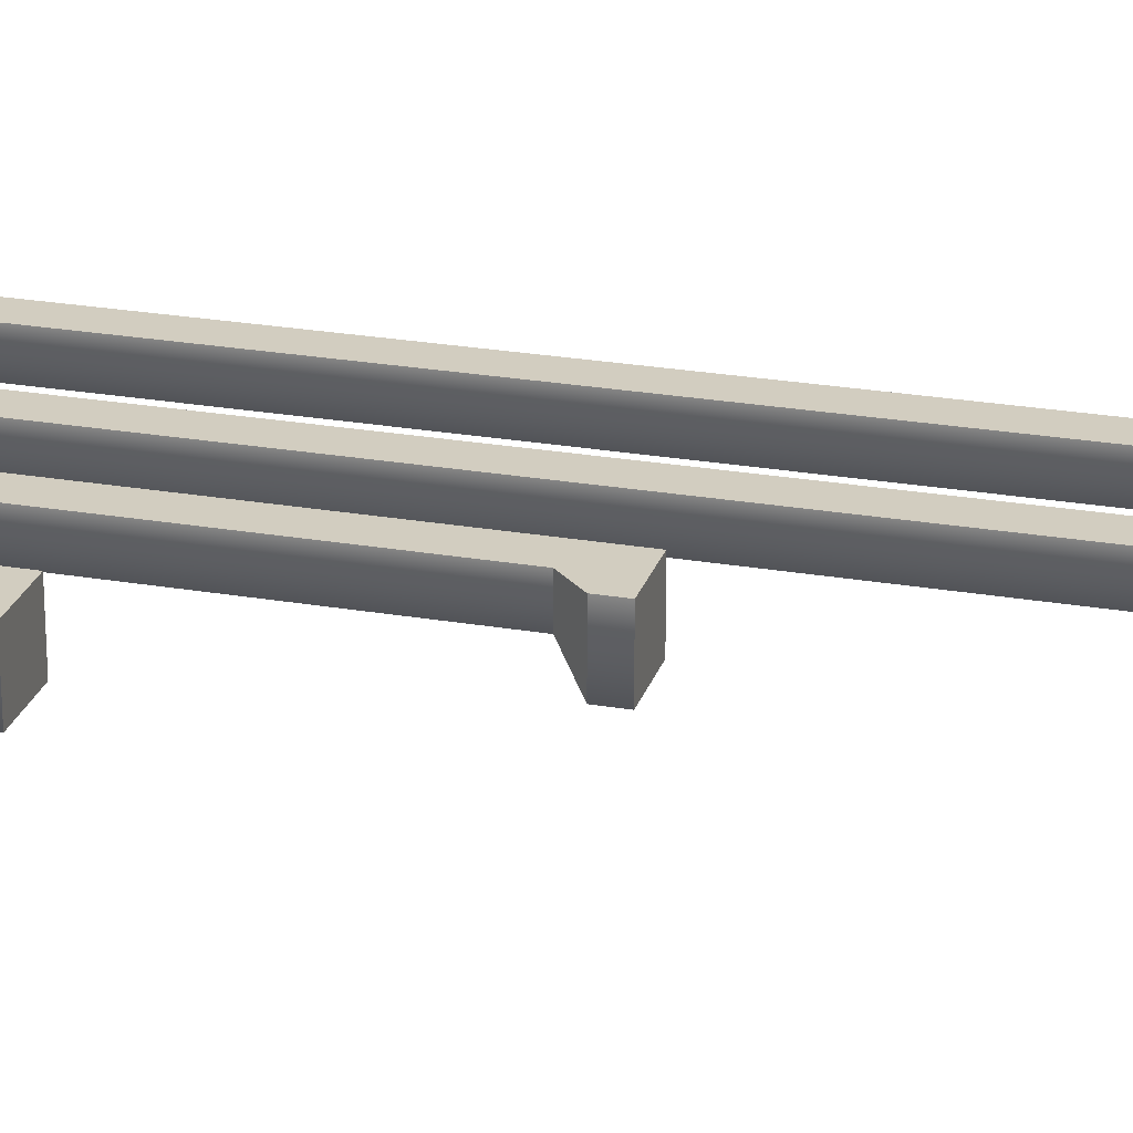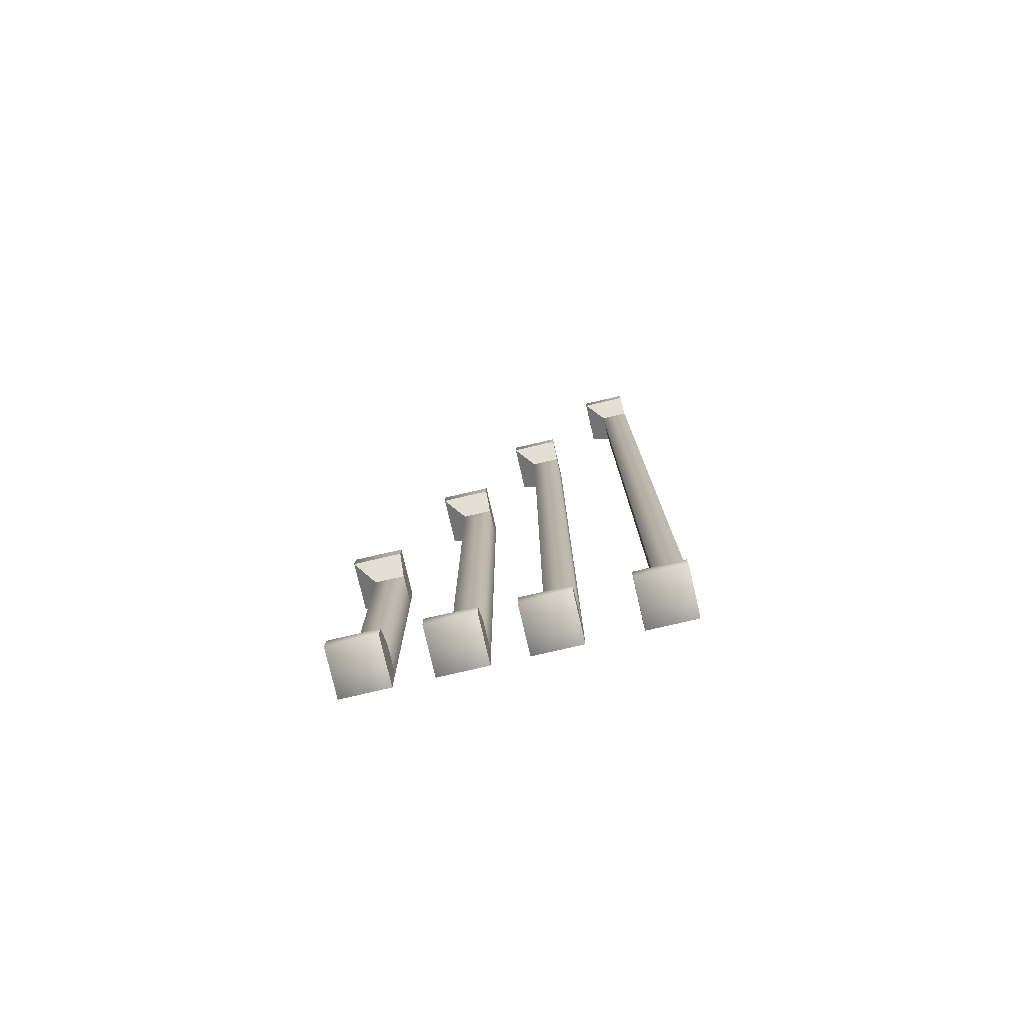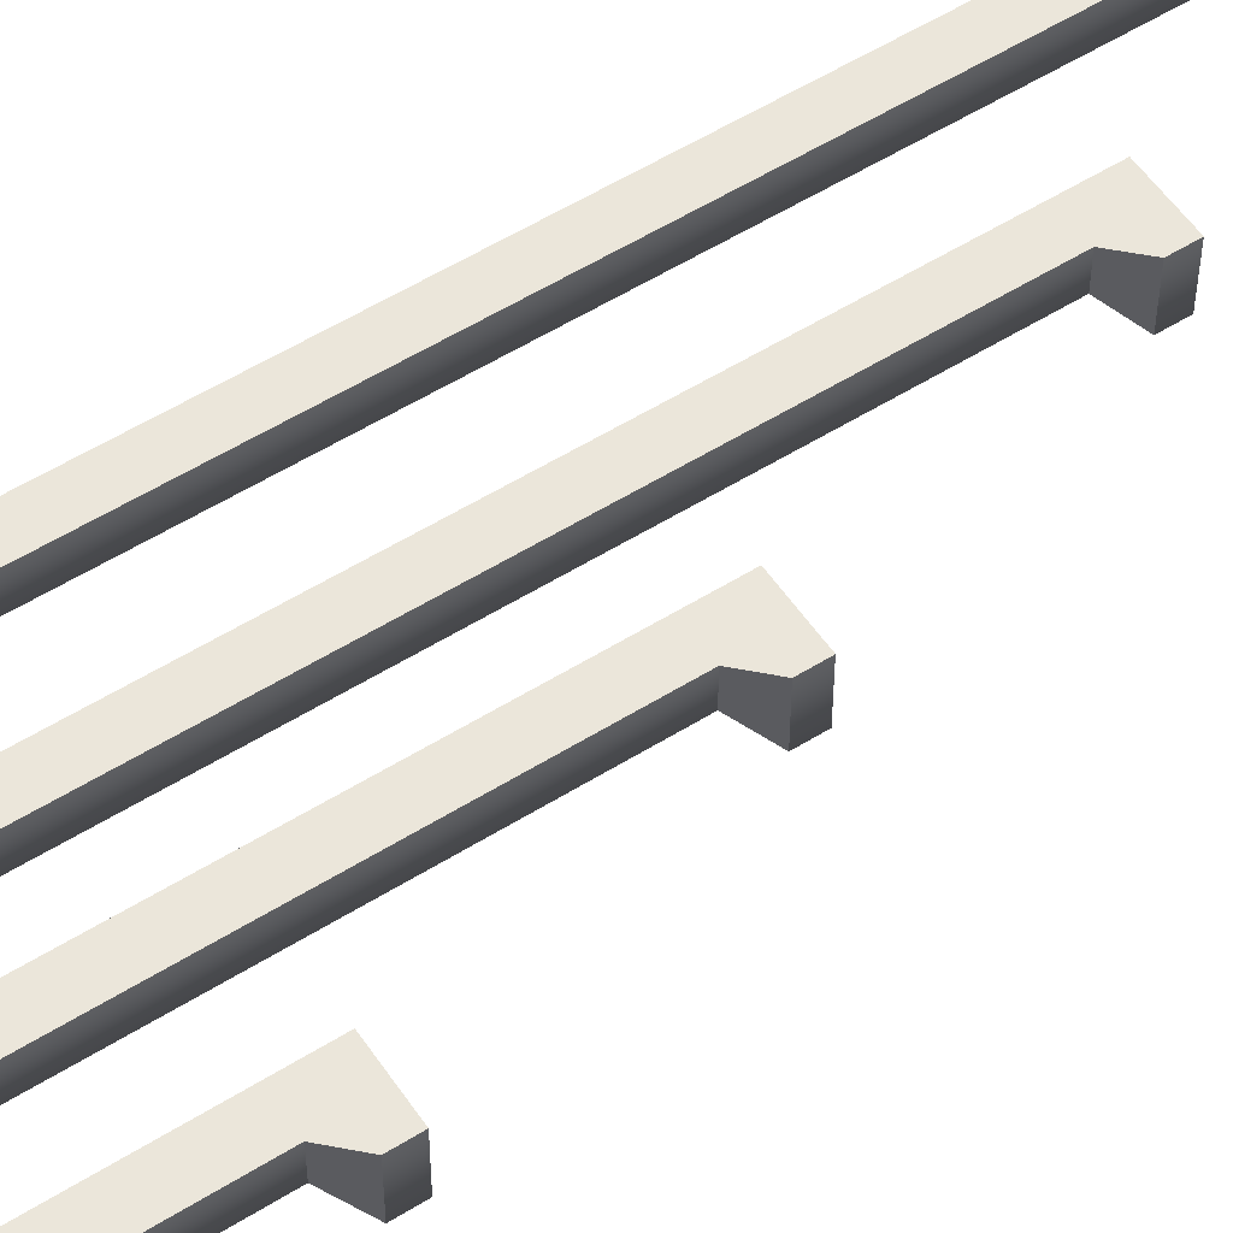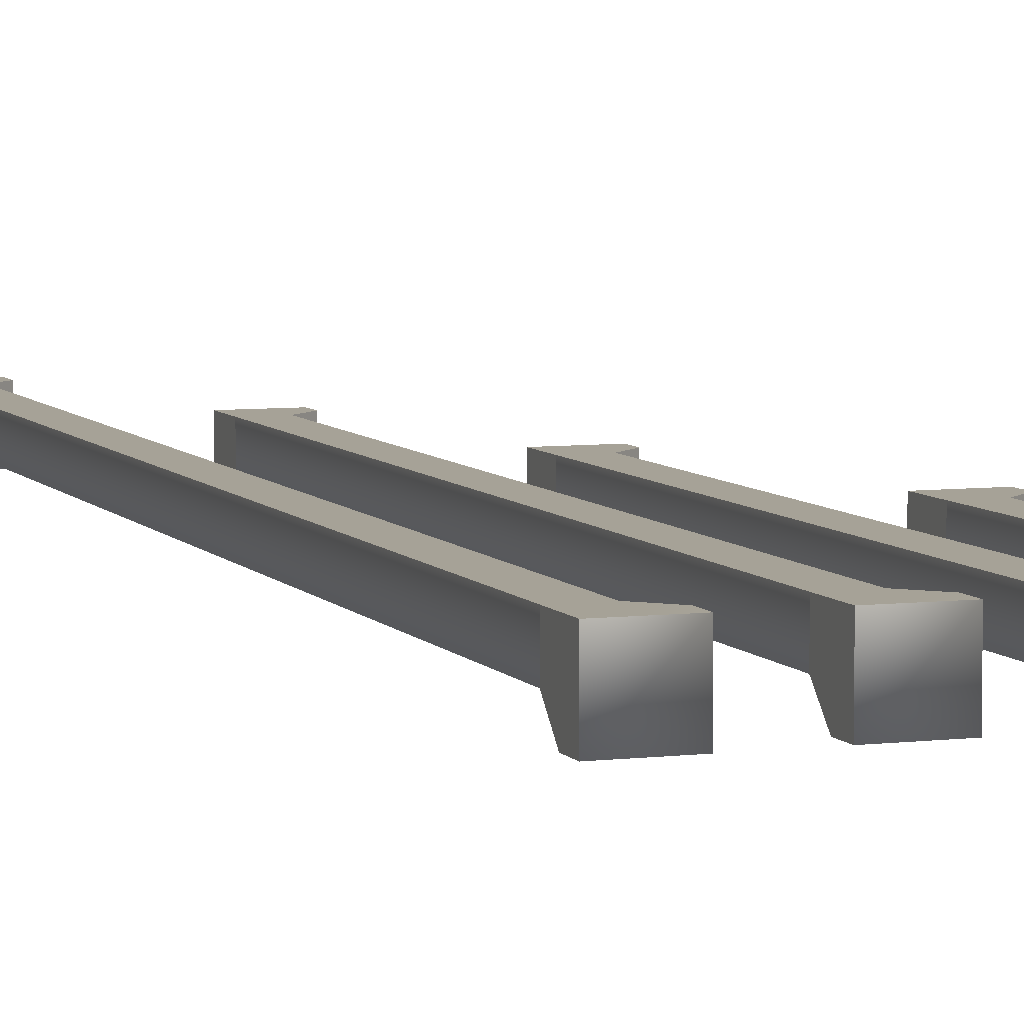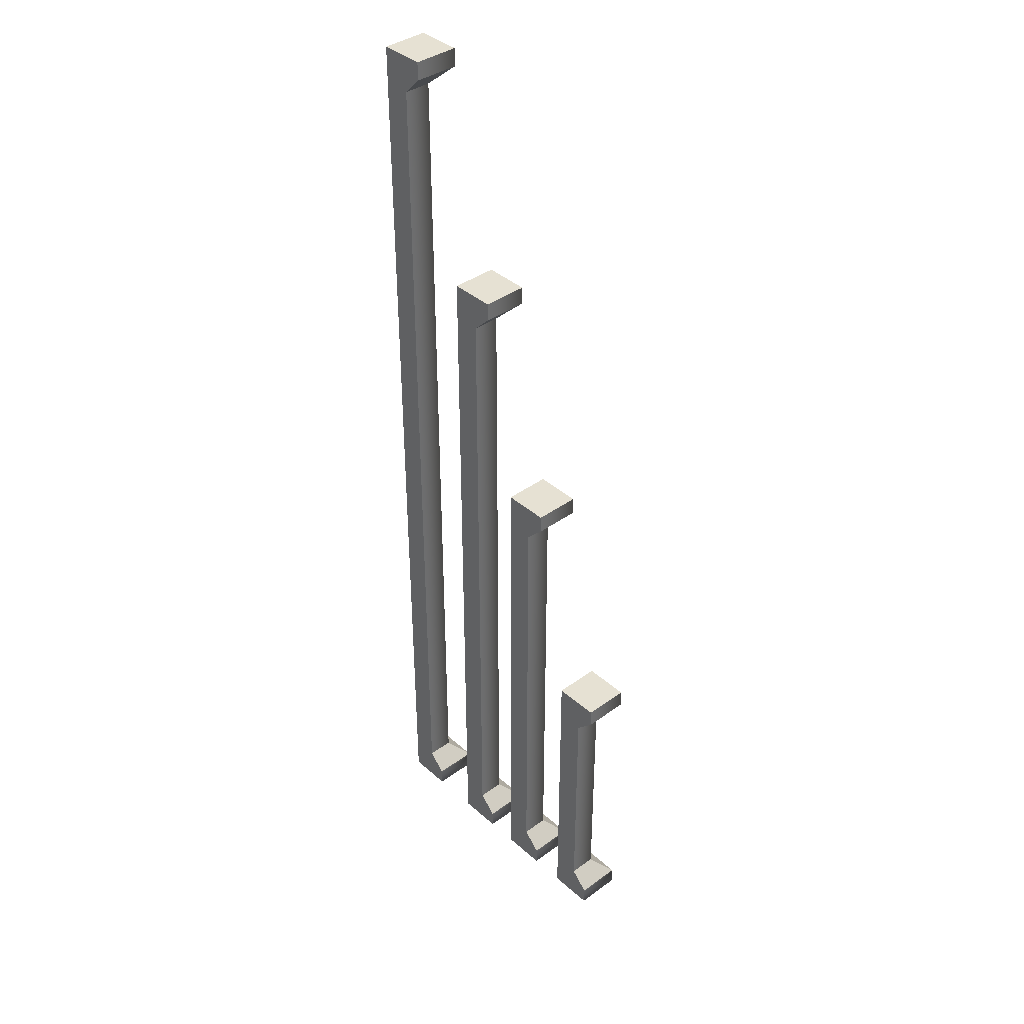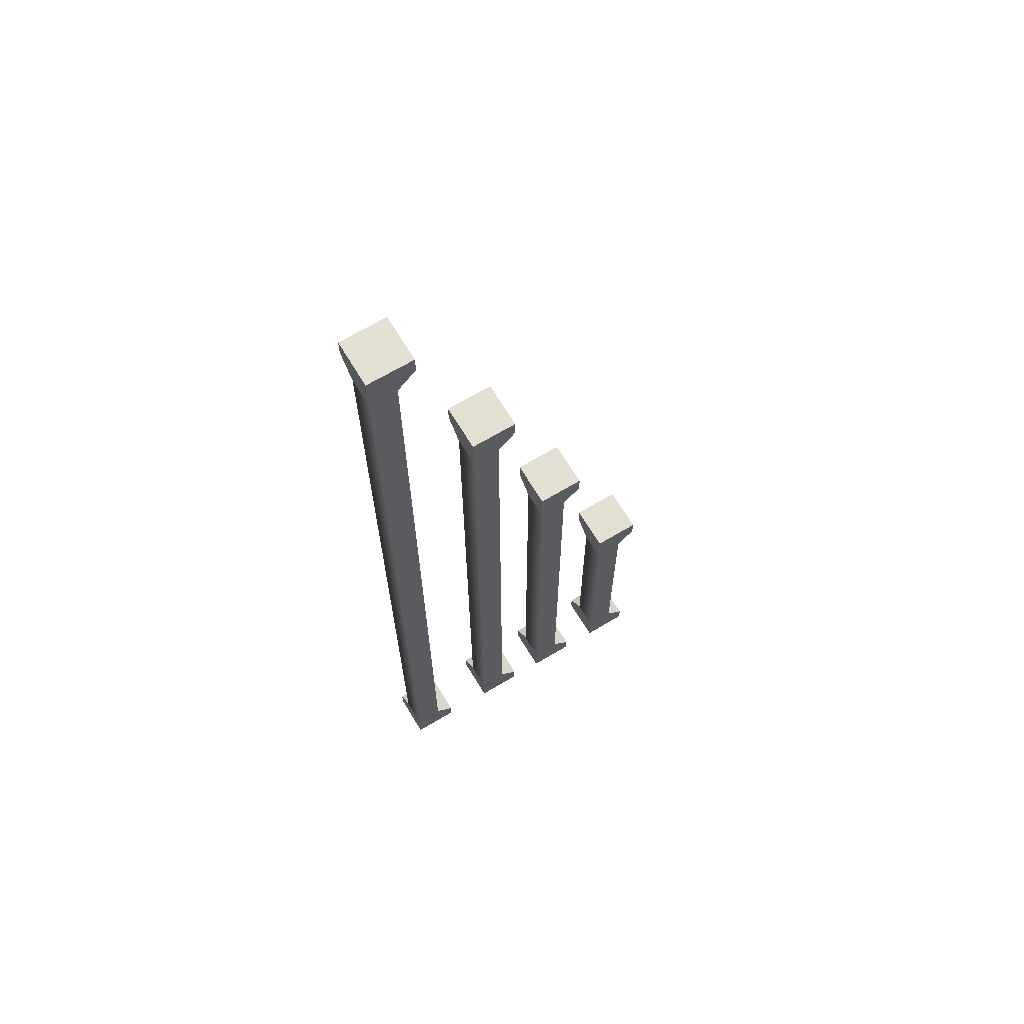
<metadata>
{"format":"obj","ext":"obj","renderer":"f3d","projection":"perspective","resolution":1024,"background":"white","views":[{"elev":24.6,"azim":105.8,"up":"+Z"},{"elev":-78.4,"azim":-166.9,"up":"+Y"},{"elev":54.7,"azim":56.5,"up":"+Z"},{"elev":6.4,"azim":-19.7,"up":"+Z"},{"elev":38.8,"azim":47.7,"up":"+Y"},{"elev":66.8,"azim":-31.0,"up":"+Y"}]}
</metadata>
<code>
v  9.843 -7.874 -9.842
v  -9.843 -7.874 -9.842
v  -9.842 0 -9.842
v  9.843 0 -9.842
v  9.843 -7.874 9.842
v  -9.842 -7.874 9.842
v  9.843 0 9.842
v  -9.843 74.8 9.842
v  -9.843 74.8 -1.968
v  -9.843 43.31 -1.968
v  -9.843 43.31 9.842
v  1.969 74.8 -1.968
v  1.969 43.31 -1.968
v  1.968 43.31 9.842
v  1.968 74.8 9.842
v  9.843 126 -9.842
v  9.843 118.1 -9.842
v  -9.843 118.1 -9.842
v  -9.843 126 -9.842
v  9.843 126 9.842
v  9.843 118.1 9.842
v  -9.843 7.874 -1.968
v  -9.843 7.874 9.842
v  -9.843 110.2 9.842
v  -9.843 110.2 -1.968
v  1.969 7.874 -1.968
v  1.969 110.2 -1.968
v  1.968 110.2 9.842
v  1.968 7.874 9.842
v  -9.842 126 9.842
v  -9.842 118.1 9.842
v  -9.842 0 9.842
v  -25.47 -7.874 -9.842
v  -45.16 -7.874 -9.842
v  -45.16 0 -9.842
v  -25.47 0 -9.842
v  -25.47 -7.874 9.842
v  -45.16 -7.874 9.842
v  -25.47 0 9.842
v  -45.16 74.8 9.843
v  -45.16 106.3 9.843
v  -45.16 106.3 -1.968
v  -45.16 74.8 -1.968
v  -33.34 106.3 -1.968
v  -33.34 74.8 -1.968
v  -33.34 137.8 9.843
v  -33.34 106.3 9.843
v  -33.34 137.8 -1.968
v  -25.47 220.5 -9.842
v  -25.47 212.6 -9.842
v  -45.16 212.6 -9.842
v  -45.16 220.5 -9.842
v  -25.47 220.5 9.843
v  -25.47 212.6 9.843
v  -45.16 43.31 9.842
v  -45.16 43.31 -1.968
v  -45.16 7.874 -1.968
v  -45.16 7.874 9.842
v  -45.16 169.3 -1.968
v  -45.16 169.3 9.843
v  -45.16 204.7 9.843
v  -45.16 204.7 -1.968
v  -33.34 43.31 -1.968
v  -33.34 7.874 -1.968
v  -33.34 169.3 -1.968
v  -33.34 204.7 -1.968
v  -33.34 169.3 9.843
v  -33.34 204.7 9.843
v  -33.34 43.31 9.842
v  -33.34 7.874 9.842
v  -45.16 220.5 9.843
v  -45.16 212.6 9.843
v  -45.16 0 9.842
v  -45.16 137.8 9.843
v  -45.16 137.8 -1.968
v  -33.34 74.8 9.843
v  -59.45 -7.874 -9.842
v  -79.13 -7.874 -9.842
v  -79.13 0.0001 -9.842
v  -59.45 0.0001 -9.842
v  -59.45 -7.874 9.843
v  -79.13 -7.874 9.843
v  -59.45 0.0001 9.843
v  -79.13 137.8 9.843
v  -79.13 169.3 9.843
v  -79.13 169.3 -1.968
v  -79.13 137.8 -1.968
v  -67.32 169.3 -1.968
v  -67.32 137.8 -1.968
v  -67.32 169.3 9.843
v  -67.32 137.8 9.843
v  -59.45 315 -9.842
v  -59.45 307.1 -9.842
v  -79.13 307.1 -9.842
v  -79.13 315 -9.842
v  -59.45 315 9.843
v  -59.45 307.1 9.843
v  -79.13 43.31 9.842
v  -79.13 43.31 -1.968
v  -79.13 7.874 -1.968
v  -79.13 7.874 9.842
v  -79.13 263.8 -1.968
v  -79.13 263.8 9.843
v  -79.13 299.2 9.843
v  -79.13 299.2 -1.968
v  -67.32 43.31 -1.968
v  -67.32 7.874 -1.968
v  -67.32 263.8 -1.968
v  -67.32 299.2 -1.968
v  -67.32 263.8 9.843
v  -67.32 299.2 9.843
v  -67.32 43.31 9.843
v  -67.32 7.874 9.843
v  -79.13 315 9.843
v  -79.13 307.1 9.843
v  -79.13 0.0001 9.843
v  -79.13 232.3 9.843
v  -79.13 232.3 -1.968
v  -79.13 200.8 9.843
v  -79.13 200.8 -1.968
v  -79.13 74.8 -1.968
v  -79.13 74.8 9.843
v  -79.13 106.3 -1.968
v  -79.13 106.3 9.843
v  -67.32 232.3 -1.968
v  -67.32 200.8 -1.968
v  -67.32 74.8 -1.968
v  -67.32 106.3 -1.968
v  -67.32 74.8 9.843
v  -67.32 106.3 9.843
v  -67.32 232.3 9.843
v  -67.32 200.8 9.843
v  -100.4 -7.874 -9.842
v  -120.1 -7.874 -9.842
v  -120.1 0.0002 -9.842
v  -100.4 0.0002 -9.842
v  -100.4 -7.874 9.843
v  -120.1 -7.874 9.843
v  -100.4 0.0002 9.843
v  -120.1 169.3 9.843
v  -120.1 200.8 9.843
v  -120.1 200.8 -1.968
v  -120.1 169.3 -1.968
v  -108.3 200.8 -1.968
v  -108.3 169.3 -1.968
v  -108.3 232.3 9.843
v  -108.3 200.8 9.843
v  -108.3 232.3 -1.968
v  -100.4 409.4 -9.842
v  -100.4 401.6 -9.842
v  -120.1 401.6 -9.842
v  -120.1 409.4 -9.842
v  -100.4 409.4 9.843
v  -100.4 401.6 9.843
v  -120.1 43.31 9.842
v  -120.1 43.31 -1.968
v  -120.1 7.874 -1.968
v  -120.1 7.874 9.842
v  -120.1 358.3 -1.968
v  -120.1 358.3 9.843
v  -120.1 393.7 9.843
v  -120.1 393.7 -1.968
v  -108.3 43.31 -1.968
v  -108.3 7.874 -1.968
v  -108.3 358.3 -1.968
v  -108.3 393.7 -1.968
v  -108.3 358.3 9.843
v  -108.3 393.7 9.843
v  -108.3 43.31 9.843
v  -108.3 7.874 9.843
v  -120.1 409.4 9.843
v  -120.1 401.6 9.843
v  -120.1 0.0002 9.843
v  -120.1 232.3 9.843
v  -120.1 326.8 9.843
v  -120.1 326.8 -1.968
v  -120.1 295.3 9.843
v  -120.1 295.3 -1.968
v  -120.1 263.8 9.843
v  -120.1 263.8 -1.968
v  -120.1 232.3 -1.968
v  -120.1 74.8 -1.968
v  -120.1 74.8 9.843
v  -120.1 106.3 -1.968
v  -120.1 106.3 9.843
v  -120.1 137.8 -1.968
v  -120.1 137.8 9.843
v  -108.3 326.8 -1.968
v  -108.3 295.3 -1.968
v  -108.3 263.8 -1.968
v  -108.3 74.8 -1.968
v  -108.3 106.3 -1.968
v  -108.3 137.8 -1.968
v  -108.3 74.8 9.843
v  -108.3 106.3 9.843
v  -108.3 137.8 9.843
v  -108.3 169.3 9.843
v  -108.3 326.8 9.843
v  -108.3 295.3 9.843
v  -108.3 263.8 9.843
g SM_InnerRadius_1_E_Texture
f 1 2 3
f 3 4 1
f 2 1 5
f 5 6 2
f 1 4 7
f 7 5 1
f 8 9 10
f 10 11 8
f 9 12 13
f 13 10 9
f 14 13 12
f 12 15 14
f 16 17 18
f 18 19 16
f 16 20 21
f 21 17 16
f 11 10 22
f 22 23 11
f 9 8 24
f 24 25 9
f 10 13 26
f 26 22 10
f 12 9 25
f 25 27 12
f 15 12 27
f 27 28 15
f 13 14 29
f 29 26 13
f 26 29 7
f 7 4 26
f 3 22 26
f 26 4 3
f 27 17 21
f 21 28 27
f 27 25 18
f 18 17 27
f 20 16 19
f 19 30 20
f 31 30 19
f 19 18 31
f 21 20 30
f 30 31 21
f 3 2 6
f 6 32 3
f 32 6 5
f 5 7 32
f 24 8 15
f 15 28 24
f 8 11 14
f 14 15 8
f 11 23 29
f 29 14 11
f 32 7 29
f 29 23 32
f 32 23 22
f 22 3 32
f 28 21 31
f 31 24 28
f 31 18 25
f 25 24 31
f 33 34 35
f 35 36 33
f 34 33 37
f 37 38 34
f 33 36 39
f 39 37 33
f 40 41 42
f 42 43 40
f 43 42 44
f 44 45 43
f 46 47 44
f 44 48 46
f 49 50 51
f 51 52 49
f 49 53 54
f 54 50 49
f 55 56 57
f 57 58 55
f 59 60 61
f 61 62 59
f 56 63 64
f 64 57 56
f 65 59 62
f 62 66 65
f 67 65 66
f 66 68 67
f 63 69 70
f 70 64 63
f 64 70 39
f 39 36 64
f 35 57 64
f 64 36 35
f 66 50 54
f 54 68 66
f 66 62 51
f 51 50 66
f 53 49 52
f 52 71 53
f 72 71 52
f 52 51 72
f 54 53 71
f 71 72 54
f 35 34 38
f 38 73 35
f 73 38 37
f 37 39 73
f 61 60 67
f 67 68 61
f 74 41 47
f 47 46 74
f 55 58 70
f 70 69 55
f 73 39 70
f 70 58 73
f 73 58 57
f 57 35 73
f 68 54 72
f 72 61 68
f 72 51 62
f 62 61 72
f 74 60 59
f 59 75 74
f 41 74 75
f 75 42 41
f 43 56 55
f 55 40 43
f 75 59 65
f 65 48 75
f 42 75 48
f 48 44 42
f 45 63 56
f 56 43 45
f 76 69 63
f 63 45 76
f 47 76 45
f 45 44 47
f 48 65 67
f 67 46 48
f 40 55 69
f 69 76 40
f 41 40 76
f 76 47 41
f 46 67 60
f 60 74 46
f 77 78 79
f 79 80 77
f 78 77 81
f 81 82 78
f 77 80 83
f 83 81 77
f 84 85 86
f 86 87 84
f 87 86 88
f 88 89 87
f 90 91 89
f 89 88 90
f 92 93 94
f 94 95 92
f 92 96 97
f 97 93 92
f 98 99 100
f 100 101 98
f 102 103 104
f 104 105 102
f 99 106 107
f 107 100 99
f 108 102 105
f 105 109 108
f 110 108 109
f 109 111 110
f 106 112 113
f 113 107 106
f 107 113 83
f 83 80 107
f 79 100 107
f 107 80 79
f 109 93 97
f 97 111 109
f 109 105 94
f 94 93 109
f 96 92 95
f 95 114 96
f 115 114 95
f 95 94 115
f 97 96 114
f 114 115 97
f 79 78 82
f 82 116 79
f 116 82 81
f 81 83 116
f 104 103 110
f 110 111 104
f 85 84 91
f 91 90 85
f 98 101 113
f 113 112 98
f 116 83 113
f 113 101 116
f 116 101 100
f 100 79 116
f 111 97 115
f 115 104 111
f 115 94 105
f 105 104 115
f 117 103 102
f 102 118 117
f 119 117 118
f 118 120 119
f 85 119 120
f 120 86 85
f 121 99 98
f 98 122 121
f 123 121 122
f 122 124 123
f 87 123 124
f 124 84 87
f 118 102 108
f 108 125 118
f 120 118 125
f 125 126 120
f 86 120 126
f 126 88 86
f 127 106 99
f 99 121 127
f 128 127 121
f 121 123 128
f 89 128 123
f 123 87 89
f 129 112 106
f 106 127 129
f 130 129 127
f 127 128 130
f 91 130 128
f 128 89 91
f 125 108 110
f 110 131 125
f 126 125 131
f 131 132 126
f 88 126 132
f 132 90 88
f 122 98 112
f 112 129 122
f 124 122 129
f 129 130 124
f 84 124 130
f 130 91 84
f 131 110 103
f 103 117 131
f 132 131 117
f 117 119 132
f 90 132 119
f 119 85 90
f 133 134 135
f 135 136 133
f 134 133 137
f 137 138 134
f 133 136 139
f 139 137 133
f 140 141 142
f 142 143 140
f 143 142 144
f 144 145 143
f 146 147 144
f 144 148 146
f 149 150 151
f 151 152 149
f 149 153 154
f 154 150 149
f 155 156 157
f 157 158 155
f 159 160 161
f 161 162 159
f 156 163 164
f 164 157 156
f 165 159 162
f 162 166 165
f 167 165 166
f 166 168 167
f 163 169 170
f 170 164 163
f 164 170 139
f 139 136 164
f 135 157 164
f 164 136 135
f 166 150 154
f 154 168 166
f 166 162 151
f 151 150 166
f 153 149 152
f 152 171 153
f 172 171 152
f 152 151 172
f 154 153 171
f 171 172 154
f 135 134 138
f 138 173 135
f 173 138 137
f 137 139 173
f 161 160 167
f 167 168 161
f 174 141 147
f 147 146 174
f 155 158 170
f 170 169 155
f 173 139 170
f 170 158 173
f 173 158 157
f 157 135 173
f 168 154 172
f 172 161 168
f 172 151 162
f 162 161 172
f 175 160 159
f 159 176 175
f 177 175 176
f 176 178 177
f 179 177 178
f 178 180 179
f 174 179 180
f 180 181 174
f 141 174 181
f 181 142 141
f 182 156 155
f 155 183 182
f 184 182 183
f 183 185 184
f 186 184 185
f 185 187 186
f 143 186 187
f 187 140 143
f 176 159 165
f 165 188 176
f 178 176 188
f 188 189 178
f 180 178 189
f 189 190 180
f 181 180 190
f 190 148 181
f 142 181 148
f 148 144 142
f 191 163 156
f 156 182 191
f 192 191 182
f 182 184 192
f 193 192 184
f 184 186 193
f 145 193 186
f 186 143 145
f 194 169 163
f 163 191 194
f 195 194 191
f 191 192 195
f 196 195 192
f 192 193 196
f 197 196 193
f 193 145 197
f 147 197 145
f 145 144 147
f 188 165 167
f 167 198 188
f 189 188 198
f 198 199 189
f 190 189 199
f 199 200 190
f 148 190 200
f 200 146 148
f 183 155 169
f 169 194 183
f 185 183 194
f 194 195 185
f 187 185 195
f 195 196 187
f 140 187 196
f 196 197 140
f 141 140 197
f 197 147 141
f 198 167 160
f 160 175 198
f 199 198 175
f 175 177 199
f 200 199 177
f 177 179 200
f 146 200 179
f 179 174 146

</code>
